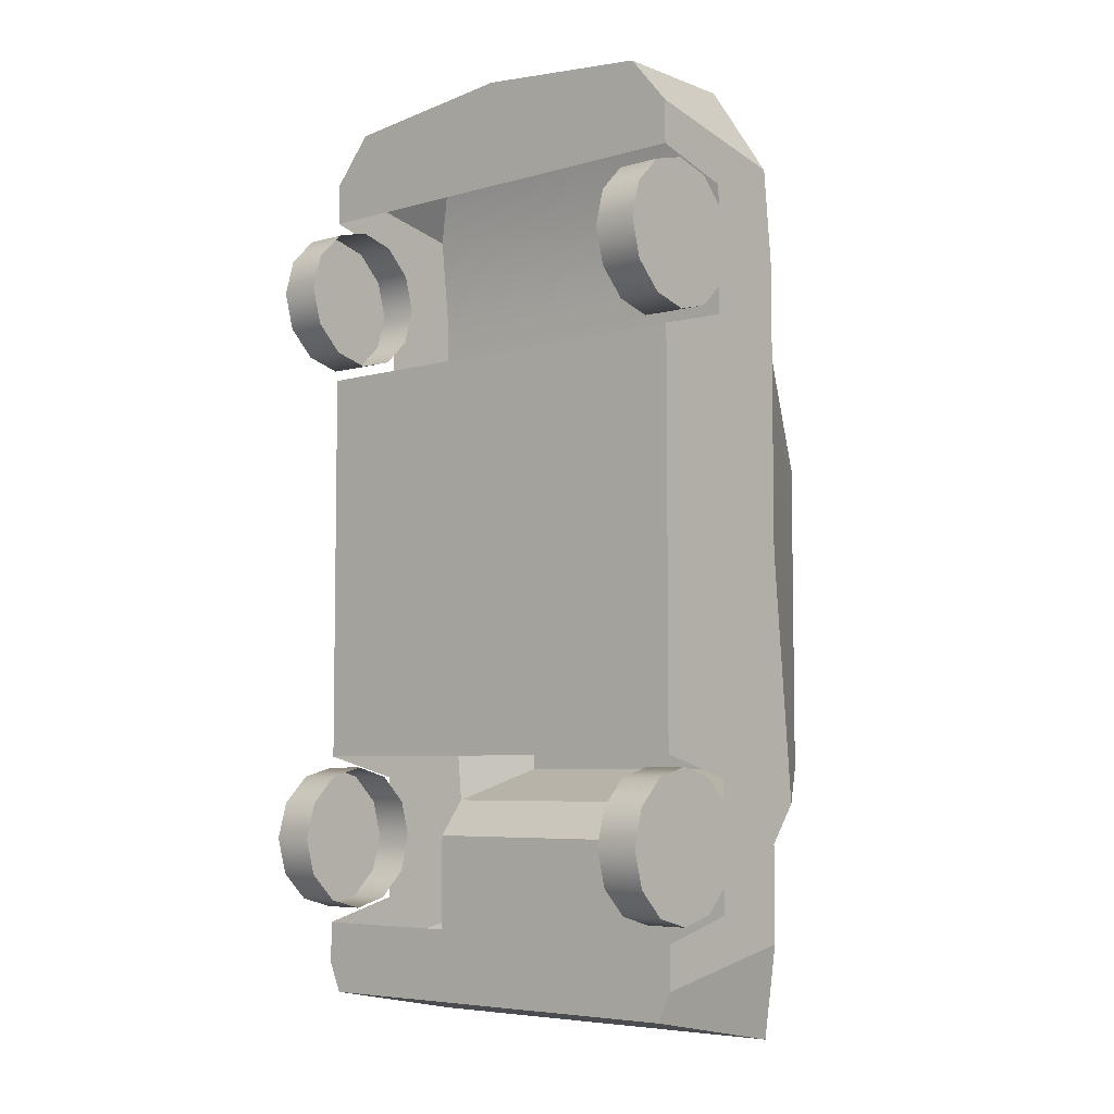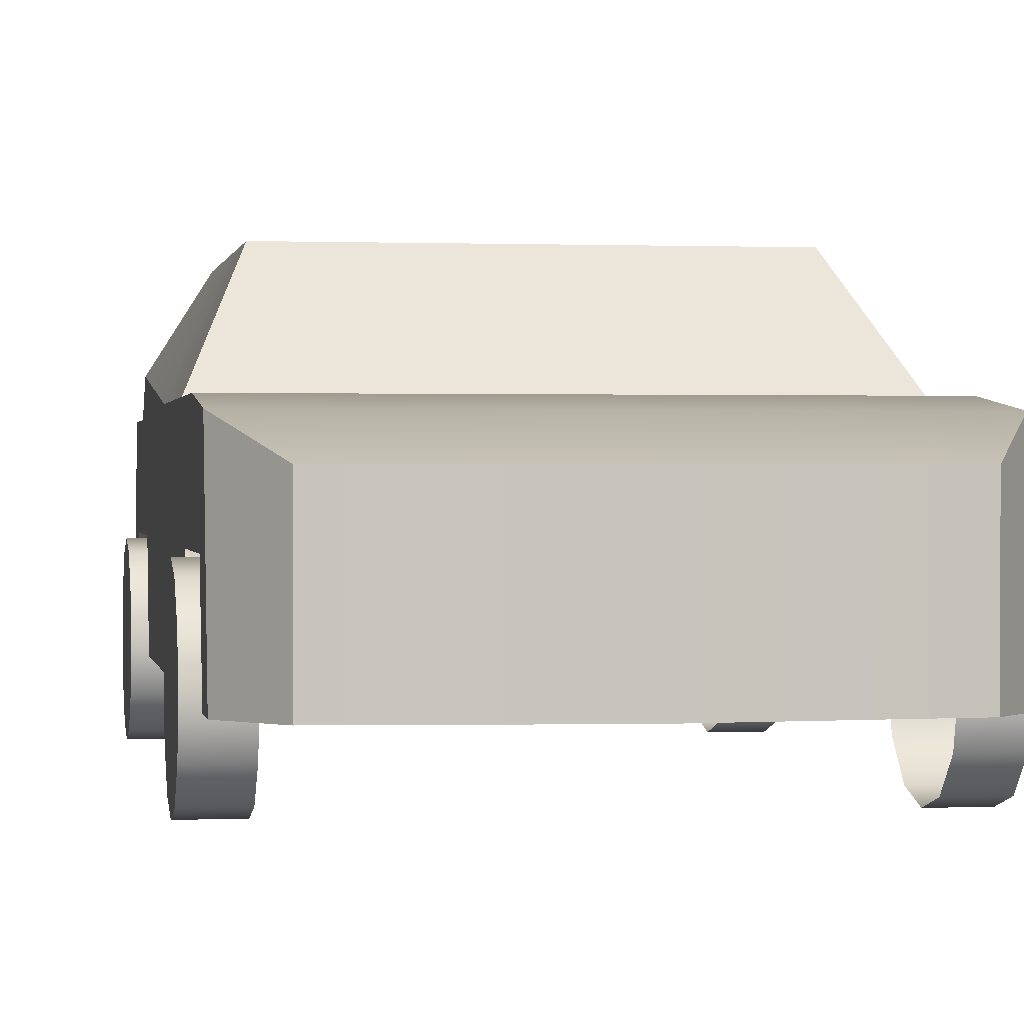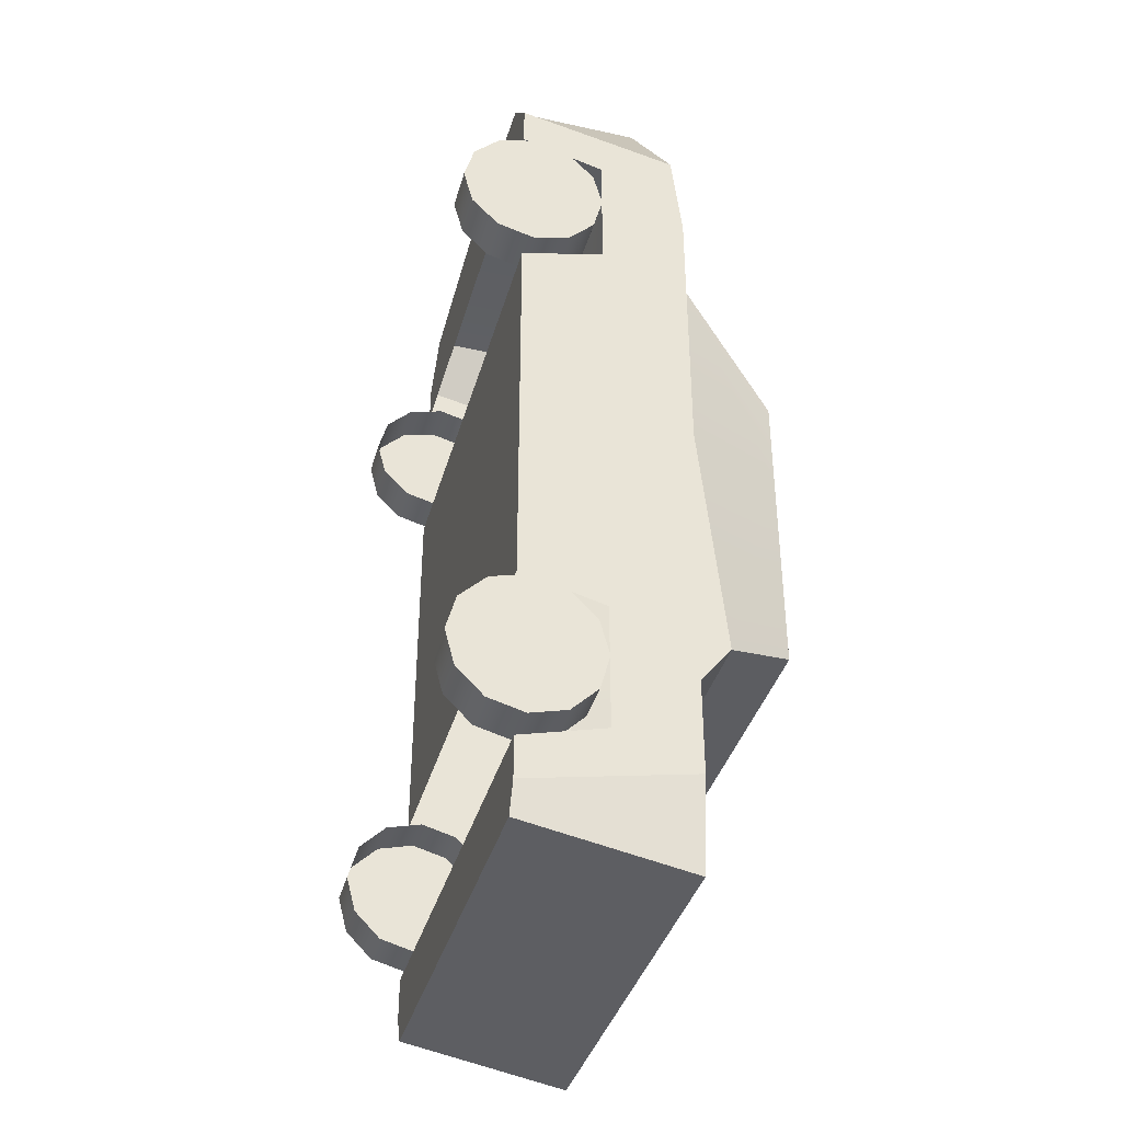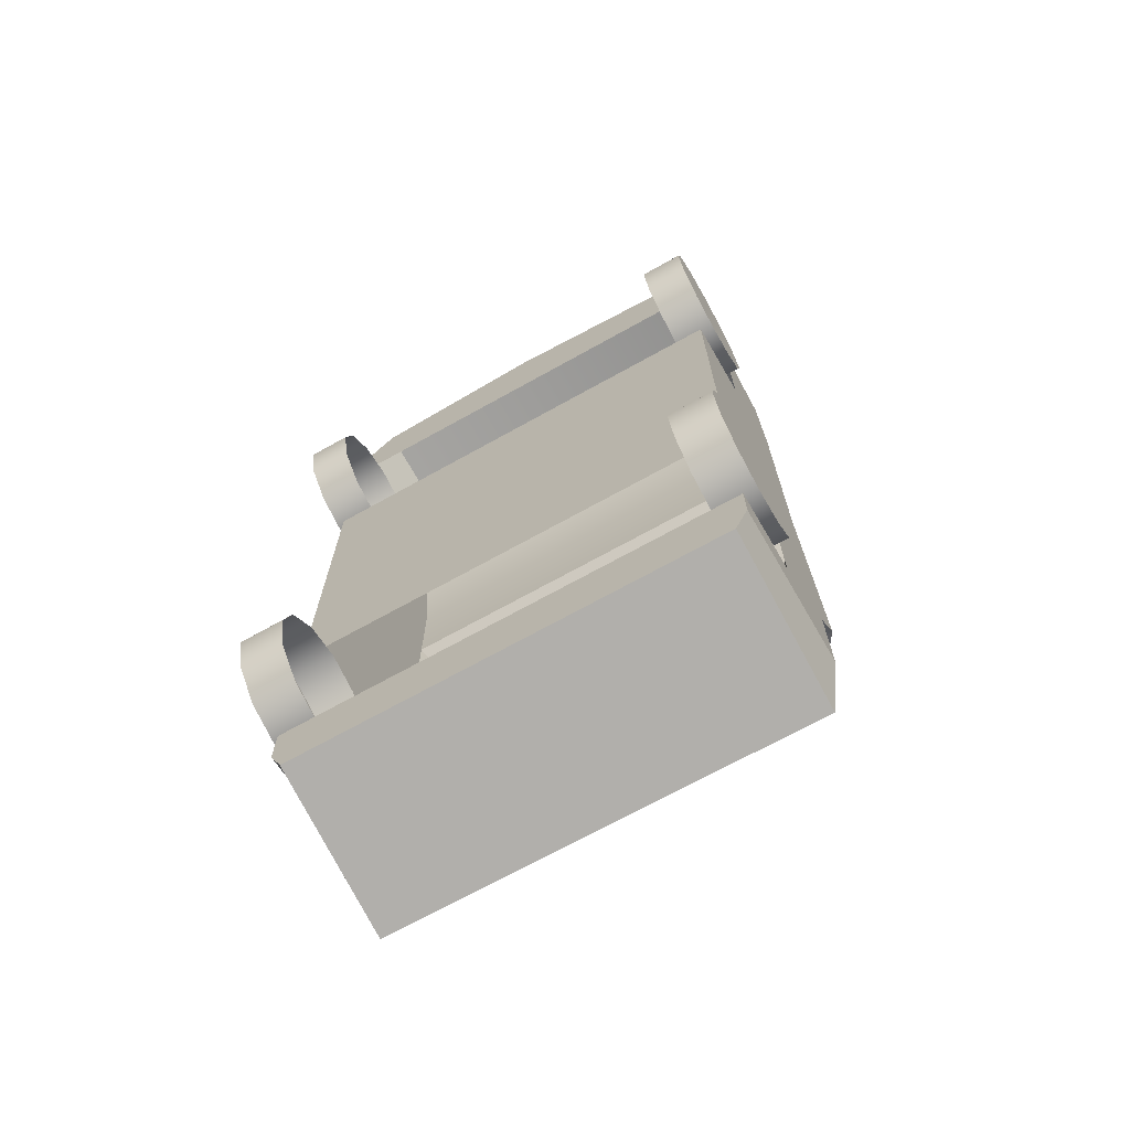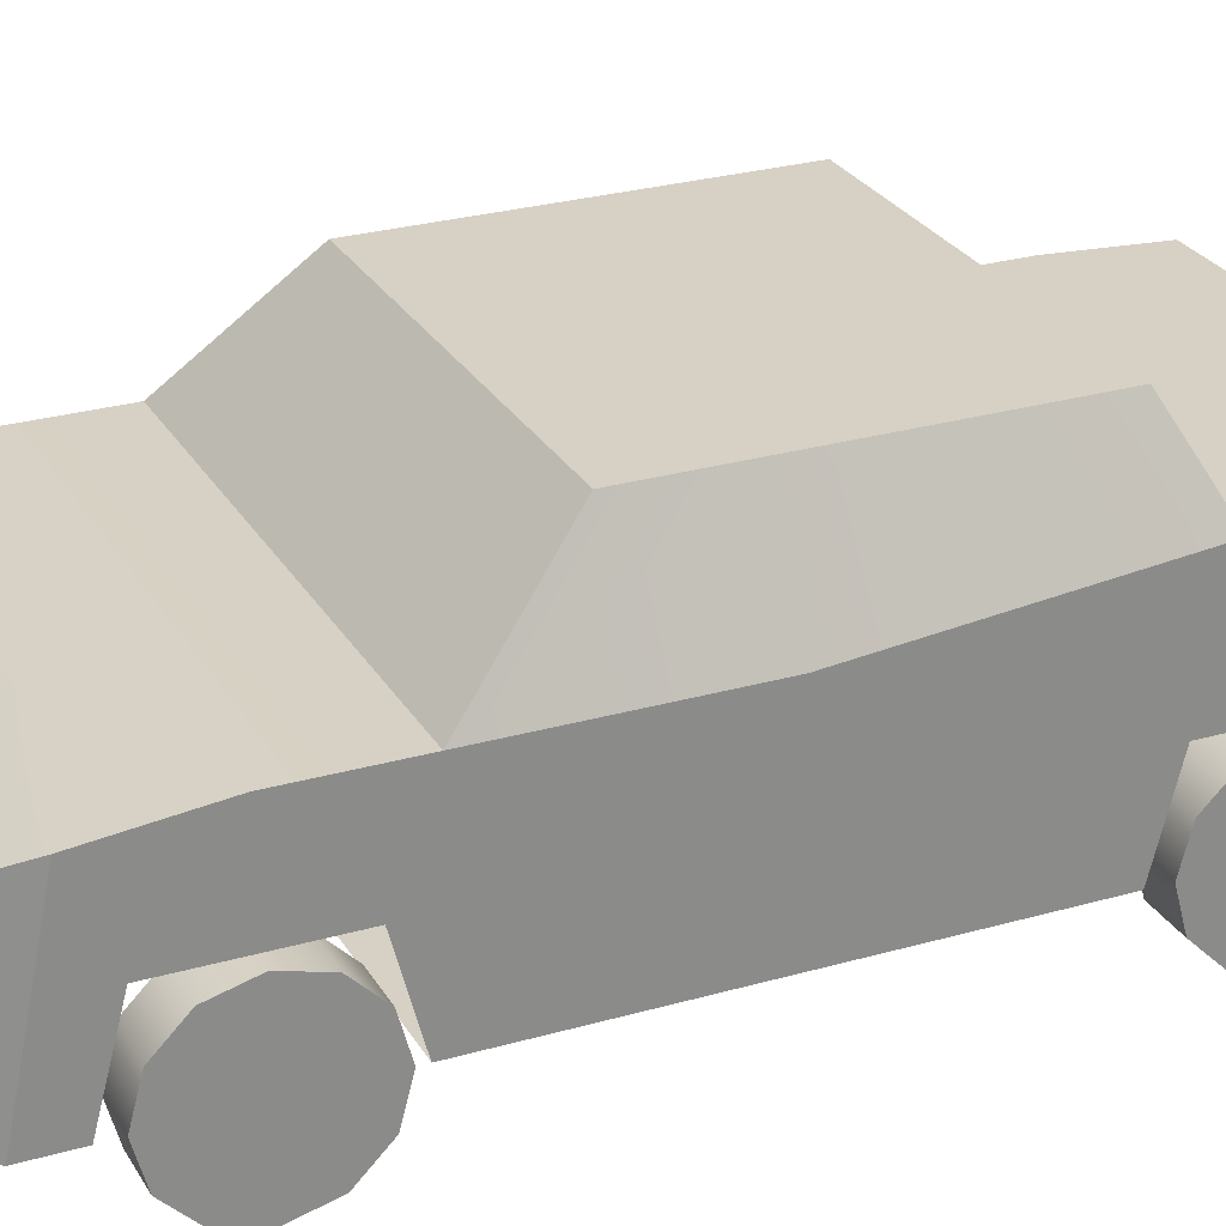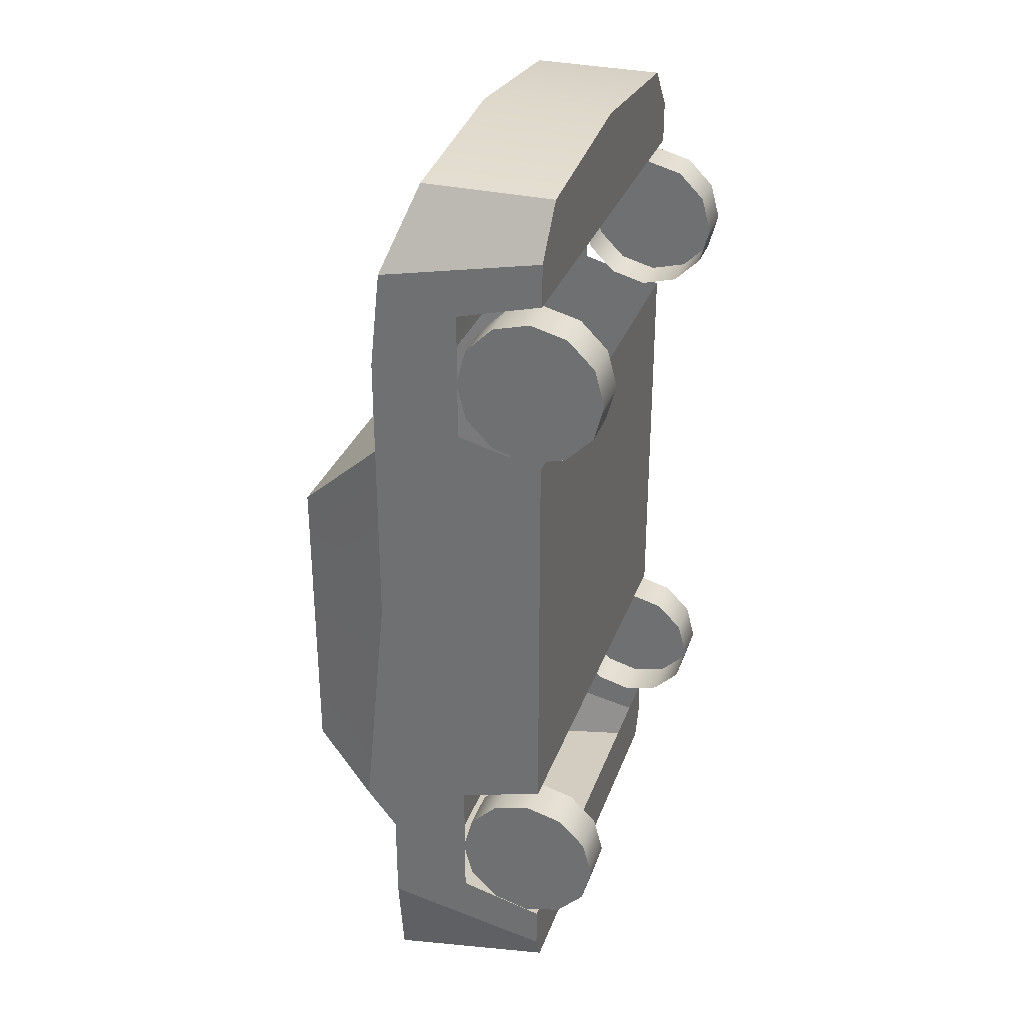
<metadata>
{"format":"obj","ext":"obj","renderer":"f3d","projection":"perspective","resolution":1024,"background":"white","views":[{"elev":-5.9,"azim":40.9,"up":"+Z"},{"elev":0.6,"azim":-9.0,"up":"+Y"},{"elev":-38.6,"azim":74.5,"up":"+Z"},{"elev":-70.2,"azim":29.1,"up":"+Z"},{"elev":26.7,"azim":65.8,"up":"+Y"},{"elev":31.6,"azim":-71.9,"up":"+Z"}]}
</metadata>
<code>
g default
v -9.741 0.8306 -20.57
v 9.741 0.8306 -20.57
v -9.741 8.481 -21.95
v 9.741 8.481 -21.95
v -10.32 8.732 -0.0609
v 10.32 8.732 -0.0609
v 10.32 0.8306 -0.0609
v -10.32 0.8306 -0.0609
v -10.32 8.481 -17.73
v 10.32 8.481 -17.73
v 10.32 0.8306 -19.24
v -10.32 0.8306 -19.24
v 0 0.8306 -20.57
v 0 0.8306 -19.24
v 0 0.8306 -0.0609
v 0 8.481 -17.73
v 0 8.481 -21.95
v 10.32 0.8306 -7.382
v 10.32 9.876 -11.53
v 0 9.876 -11.53
v -10.32 9.876 -11.53
v -10.32 0.8306 -7.382
v 0 0.8306 -7.382
v -8.243 13.24 -0.0609
v 0 13.24 -0.0609
v 8.243 13.24 -0.0609
v 0 13.24 -9.921
v 8.243 13.24 -9.921
v -8.243 13.24 -9.921
v 10.32 4.701 -16.27
v 10.32 0.8306 -17.29
v 10.32 0.8306 -9.338
v 10.32 4.701 -10.35
v -10.32 0.8306 -9.338
v -3e-06 0.8306 -9.338
v 3e-06 0.8306 -17.29
v -10.32 0.8306 -17.29
v -10.32 4.701 -10.35
v -10.32 4.701 -16.27
v -10.32 4.701 -13.31
v -10.32 8.481 -13.31
v 0 8.481 -13.31
v 10.32 8.481 -13.31
v 10.32 4.701 -13.31
v -8.491 0.8306 21.3
v 8.491 0.8306 21.3
v -8.491 6.884 21.3
v 8.491 6.884 21.3
v -10.32 8.25 17.61
v 10.32 8.25 17.61
v 10.32 0.8306 19.12
v -10.32 0.8306 19.12
v 0 0.8306 22.16
v 0 0.8306 19.12
v 0 8.25 17.61
v 0 6.884 22.16
v 10.32 0.8306 7.26
v 10.32 8.732 8.774
v 0 8.732 8.774
v -10.32 8.732 8.774
v -10.32 0.8306 7.26
v 0 0.8306 7.26
v 0 13.24 4.288
v 8.243 13.24 4.288
v -8.243 13.24 4.288
v 10.32 4.701 16.15
v 10.32 0.8306 17.17
v 10.32 0.8306 9.216
v 10.32 4.701 10.23
v -10.32 0.8306 9.216
v -3e-06 0.8306 9.216
v 3e-06 0.8306 17.17
v -10.32 0.8306 17.17
v -10.32 4.701 10.23
v -10.32 4.701 16.15
v -10.32 4.701 13.19
v -10.32 8.732 13.19
v 0 8.732 13.19
v 10.32 8.732 13.19
v 10.32 4.701 13.19
v -8.877 -1.699 11.49
v -8.877 -0.4707 10.26
v -8.877 1.207 9.811
v -8.877 2.884 10.26
v -8.877 4.112 11.49
v -8.877 4.561 13.17
v -8.877 4.112 14.84
v -8.877 2.884 16.07
v -8.877 1.207 16.52
v -8.877 -0.4707 16.07
v -8.877 -1.699 14.84
v -8.877 -2.148 13.17
v -10.87 -1.699 11.49
v -10.87 -0.4707 10.26
v -10.87 1.207 9.811
v -10.87 2.884 10.26
v -10.87 4.112 11.49
v -10.87 4.561 13.17
v -10.87 4.112 14.84
v -10.87 2.884 16.07
v -10.87 1.207 16.52
v -10.87 -0.4707 16.07
v -10.87 -1.699 14.84
v -10.87 -2.148 13.17
v -10.87 1.207 13.17
v 8.877 -1.699 11.49
v 8.877 -0.4707 10.26
v 8.877 1.207 9.811
v 8.877 2.884 10.26
v 8.877 4.112 11.49
v 8.877 4.561 13.17
v 8.877 4.112 14.84
v 8.877 2.884 16.07
v 8.877 1.207 16.52
v 8.877 -0.4707 16.07
v 8.877 -1.699 14.84
v 8.877 -2.148 13.17
v 10.87 -1.699 11.49
v 10.87 -0.4707 10.26
v 10.87 1.207 9.811
v 10.87 2.884 10.26
v 10.87 4.112 11.49
v 10.87 4.561 13.17
v 10.87 4.112 14.84
v 10.87 2.884 16.07
v 10.87 1.207 16.52
v 10.87 -0.4707 16.07
v 10.87 -1.699 14.84
v 10.87 -2.148 13.17
v 10.87 1.207 13.17
v -8.877 -1.699 -14.9
v -8.877 -0.4707 -16.12
v -8.877 1.207 -16.57
v -8.877 2.884 -16.12
v -8.877 4.112 -14.9
v -8.877 4.561 -13.22
v -8.877 4.112 -11.54
v -8.877 2.884 -10.31
v -8.877 1.207 -9.864
v -8.877 -0.4707 -10.31
v -8.877 -1.699 -11.54
v -8.877 -2.148 -13.22
v -10.87 -1.699 -14.9
v -10.87 -0.4707 -16.12
v -10.87 1.207 -16.57
v -10.87 2.884 -16.12
v -10.87 4.112 -14.9
v -10.87 4.561 -13.22
v -10.87 4.112 -11.54
v -10.87 2.884 -10.31
v -10.87 1.207 -9.864
v -10.87 -0.4707 -10.31
v -10.87 -1.699 -11.54
v -10.87 -2.148 -13.22
v -10.87 1.207 -13.22
v 8.877 -1.699 -14.9
v 8.877 -0.4707 -16.12
v 8.877 1.207 -16.57
v 8.877 2.884 -16.12
v 8.877 4.112 -14.9
v 8.877 4.561 -13.22
v 8.877 4.112 -11.54
v 8.877 2.884 -10.31
v 8.877 1.207 -9.864
v 8.877 -0.4707 -10.31
v 8.877 -1.699 -11.54
v 8.877 -2.148 -13.22
v 10.87 -1.699 -14.9
v 10.87 -0.4707 -16.12
v 10.87 1.207 -16.57
v 10.87 2.884 -16.12
v 10.87 4.112 -14.9
v 10.87 4.561 -13.22
v 10.87 4.112 -11.54
v 10.87 2.884 -10.31
v 10.87 1.207 -9.864
v 10.87 -0.4707 -10.31
v 10.87 -1.699 -11.54
v 10.87 -2.148 -13.22
v 10.87 1.207 -13.22
g car
f 1 3 17 13
f 41 21 20 42
f 3 9 16 17
f 2 4 10 11
f 12 1 13 14
f 9 3 1 12
f 16 10 4 17
f 19 43 42 20
f 13 2 11 14
f 17 4 2 13
f 19 6 7 18
f 25 26 28 27
f 29 24 25 27
f 5 21 22 8
f 8 22 23 15
f 18 7 15 23
f 20 27 28 19
f 19 28 26 6
f 21 29 27 20
f 5 24 29 21
f 10 30 31 11
f 18 32 33 19
f 19 33 44 43
f 22 34 35 23
f 14 36 37 12
f 21 38 34 22
f 12 37 39 9
f 40 38 21 41
f 23 35 32 18
f 11 31 36 14
f 9 39 40 41
f 9 41 42 16
f 43 10 16 42
f 44 30 10 43
f 45 53 56 47
f 77 78 59 60
f 47 56 55 49
f 46 51 50 48
f 52 54 53 45
f 49 52 45 47
f 55 56 48 50
f 58 59 78 79
f 53 54 51 46
f 56 53 46 48
f 58 57 7 6
f 25 63 64 26
f 65 63 25 24
f 5 8 61 60
f 8 15 62 61
f 57 62 15 7
f 59 58 64 63
f 58 6 26 64
f 60 59 63 65
f 5 60 65 24
f 50 51 67 66
f 57 58 69 68
f 58 79 80 69
f 61 62 71 70
f 54 52 73 72
f 60 61 70 74
f 52 49 75 73
f 76 77 60 74
f 62 57 68 71
f 51 54 72 67
f 49 77 76 75
f 49 55 78 77
f 79 78 55 50
f 80 79 50 66
f 81 93 94 82
f 82 94 95 83
f 83 95 96 84
f 84 96 97 85
f 85 97 98 86
f 86 98 99 87
f 87 99 100 88
f 88 100 101 89
f 89 101 102 90
f 90 102 103 91
f 91 103 104 92
f 92 104 93 81
f 105 94 93 104
f 95 94 105 96
f 97 96 105 98
f 99 98 105 100
f 101 100 105 102
f 103 102 105 104
f 106 107 119 118
f 107 108 120 119
f 108 109 121 120
f 109 110 122 121
f 110 111 123 122
f 111 112 124 123
f 112 113 125 124
f 113 114 126 125
f 114 115 127 126
f 115 116 128 127
f 116 117 129 128
f 117 106 118 129
f 130 129 118 119
f 120 121 130 119
f 122 123 130 121
f 124 125 130 123
f 126 127 130 125
f 128 129 130 127
f 131 143 144 132
f 132 144 145 133
f 133 145 146 134
f 134 146 147 135
f 135 147 148 136
f 136 148 149 137
f 137 149 150 138
f 138 150 151 139
f 139 151 152 140
f 140 152 153 141
f 141 153 154 142
f 142 154 143 131
f 155 144 143 154
f 145 144 155 146
f 147 146 155 148
f 149 148 155 150
f 151 150 155 152
f 153 152 155 154
f 156 157 169 168
f 157 158 170 169
f 158 159 171 170
f 159 160 172 171
f 160 161 173 172
f 161 162 174 173
f 162 163 175 174
f 163 164 176 175
f 164 165 177 176
f 165 166 178 177
f 166 167 179 178
f 167 156 168 179
f 180 179 168 169
f 170 171 180 169
f 172 173 180 171
f 174 175 180 173
f 176 177 180 175
f 178 179 180 177

</code>
